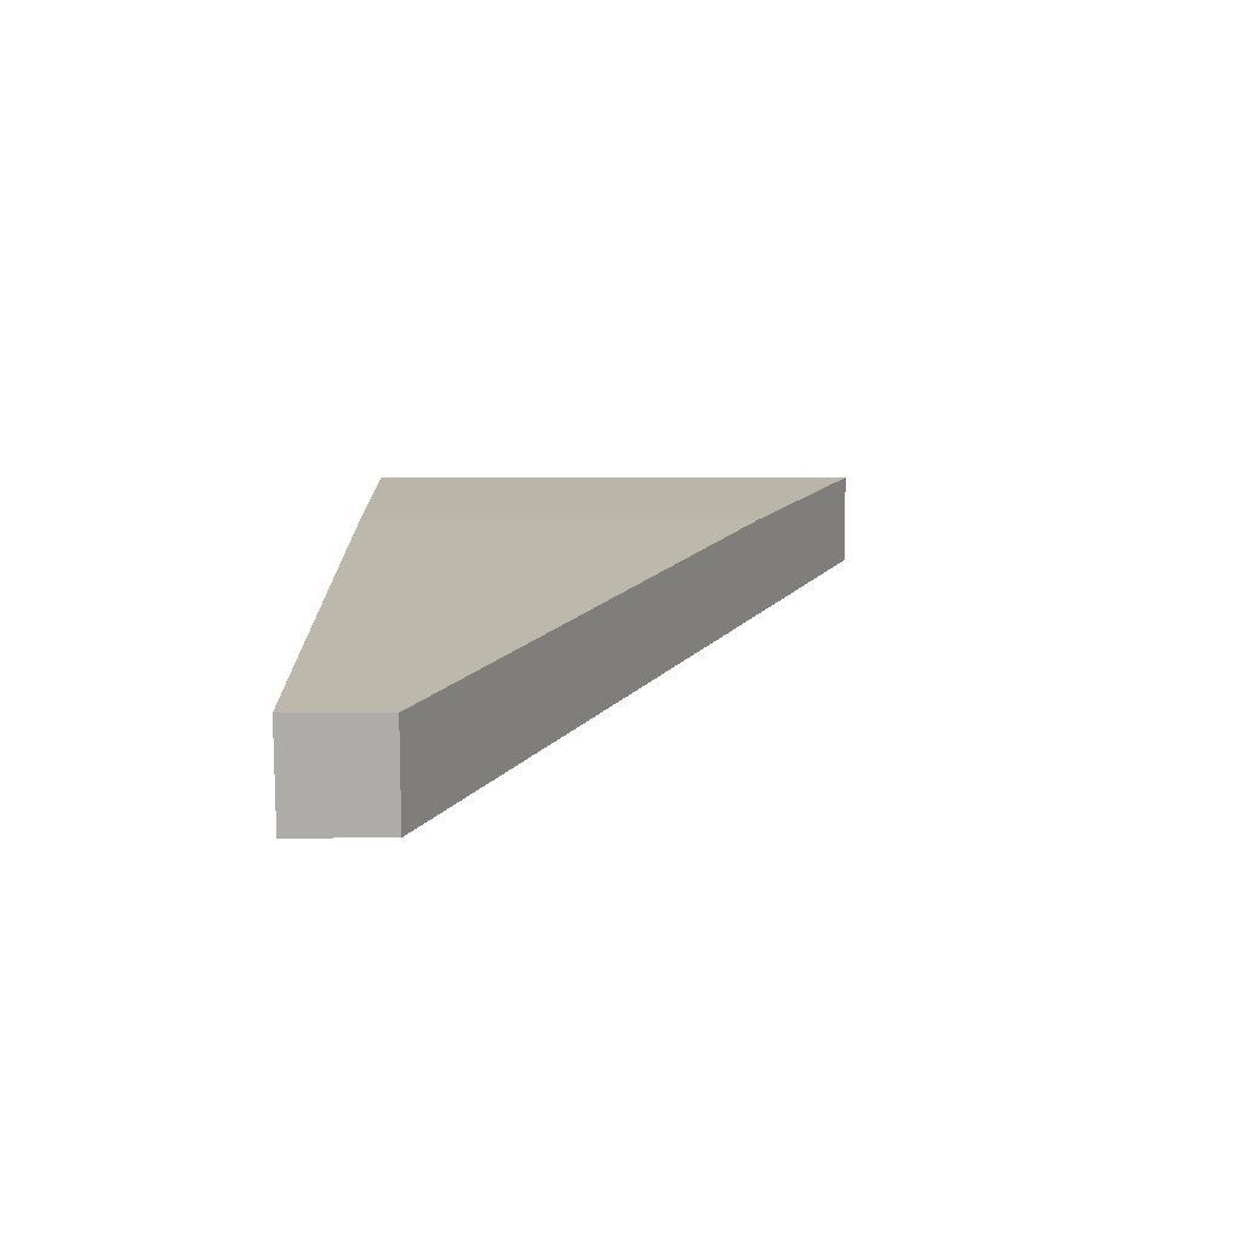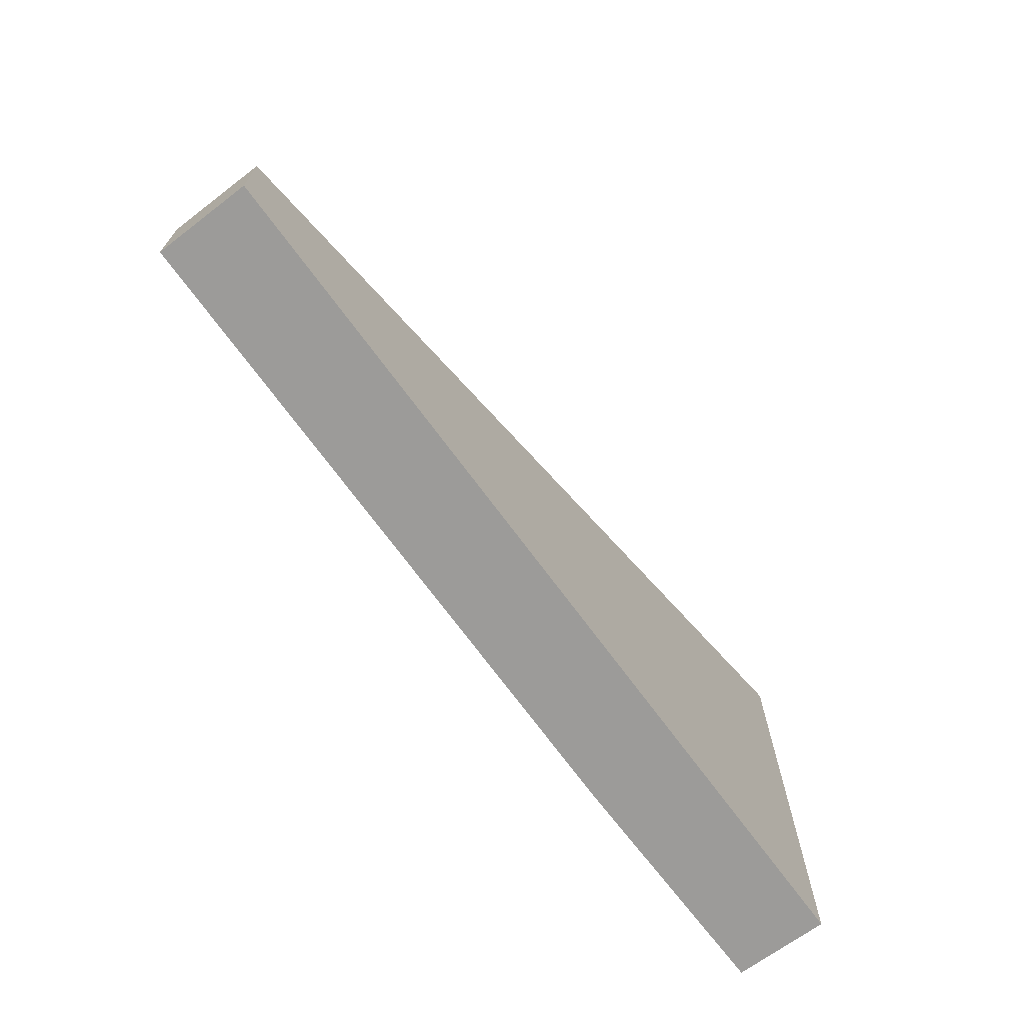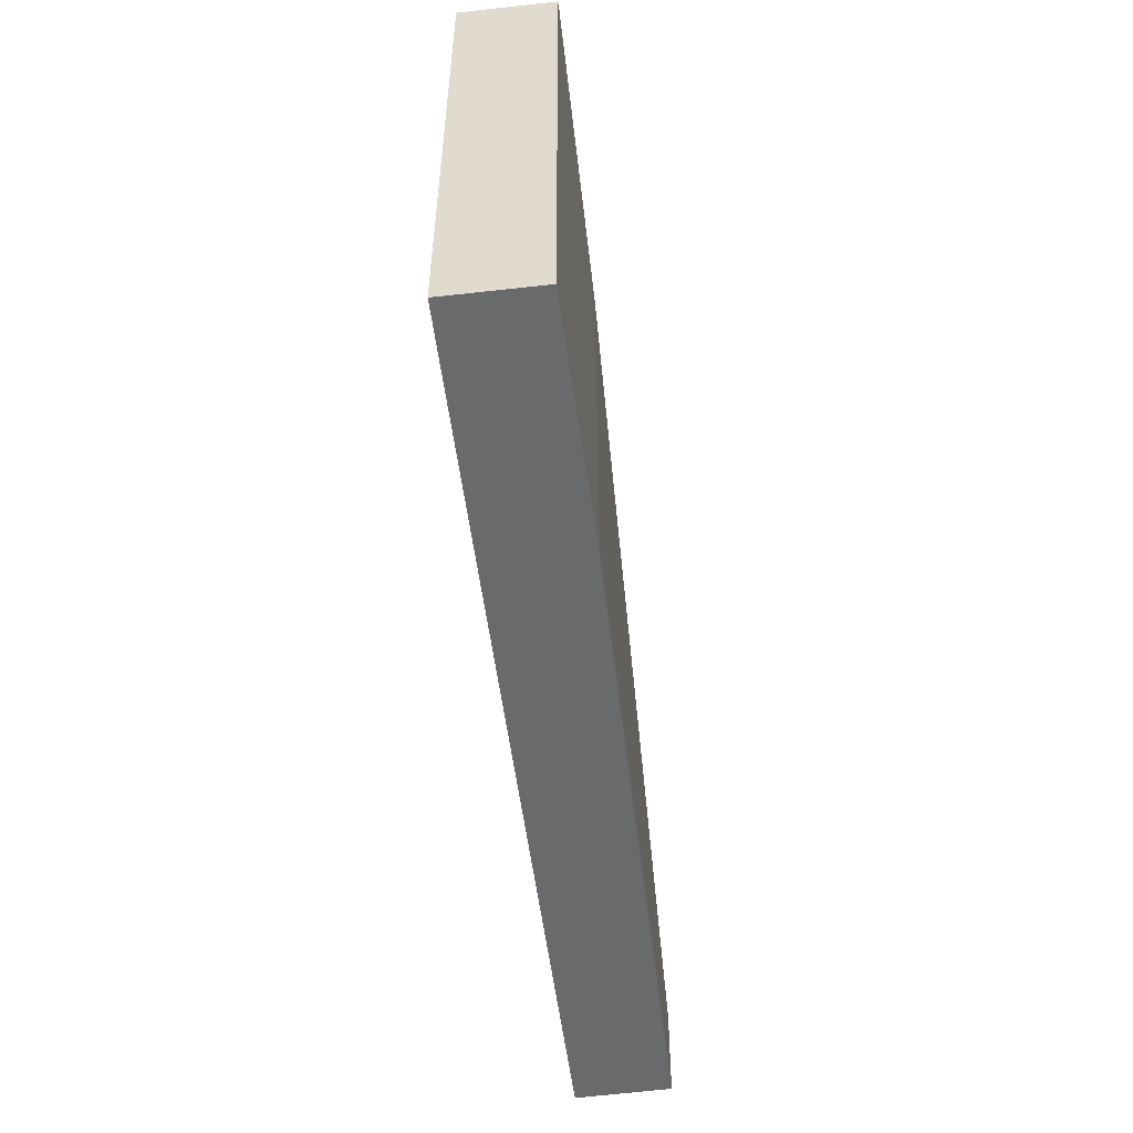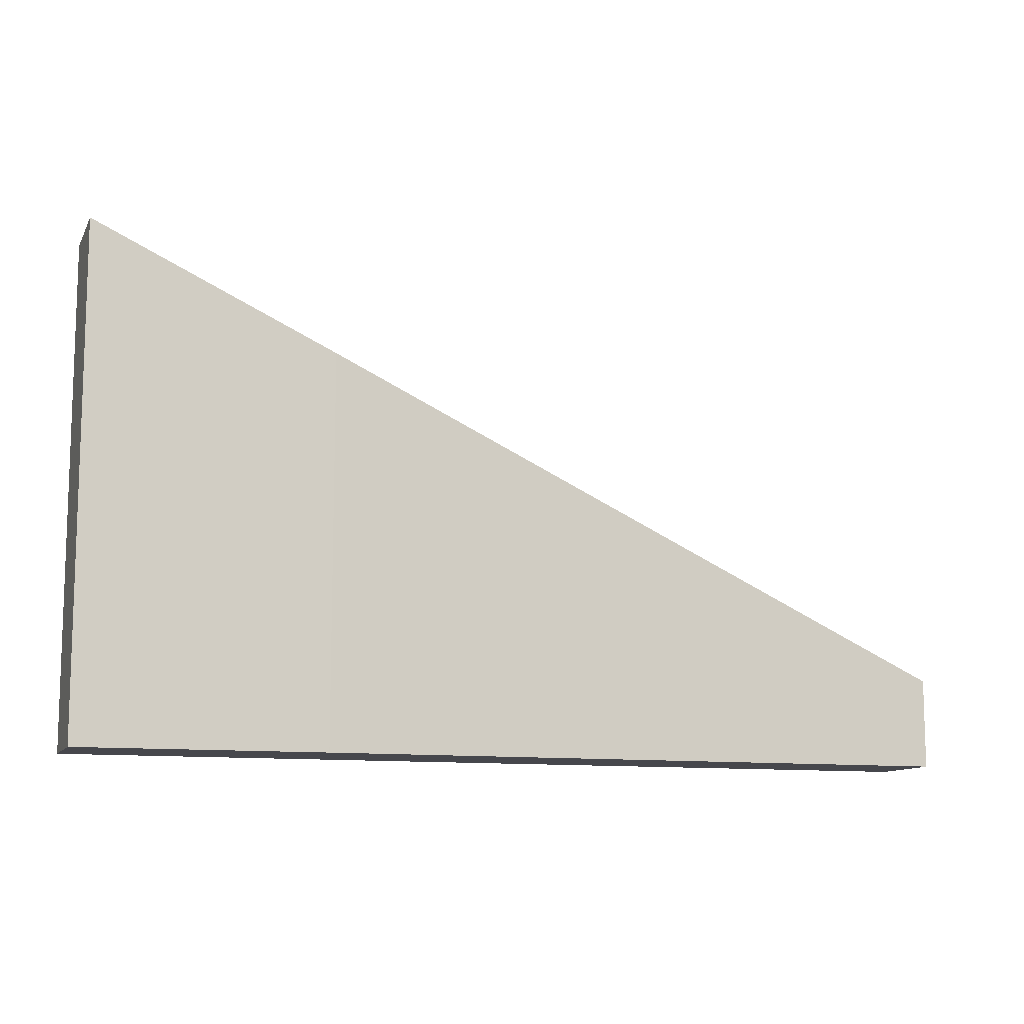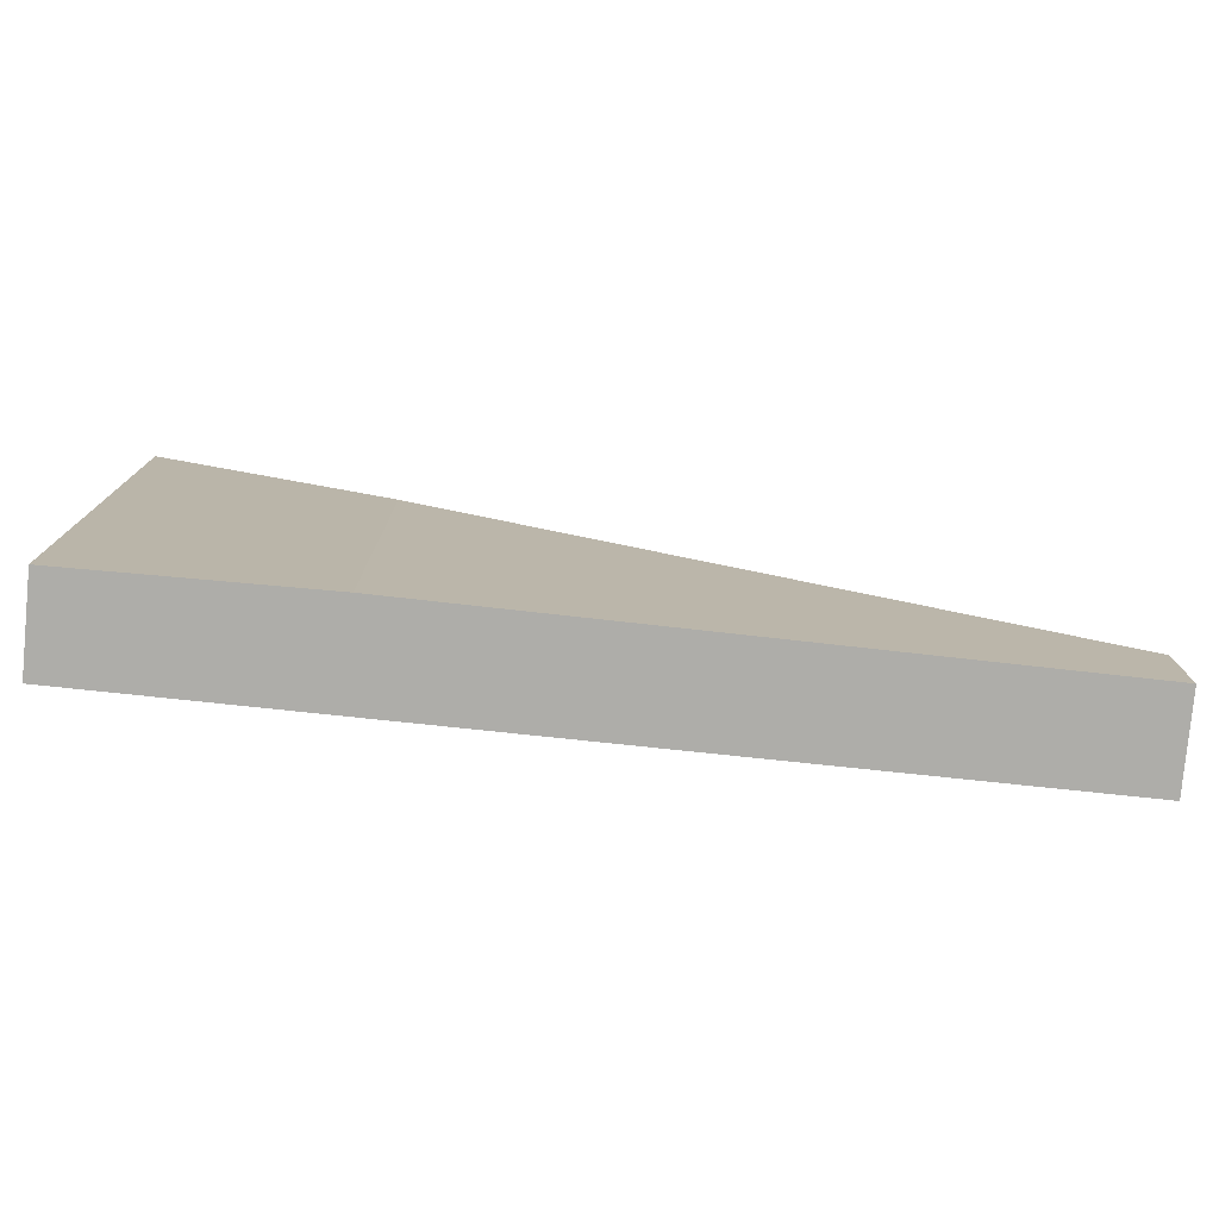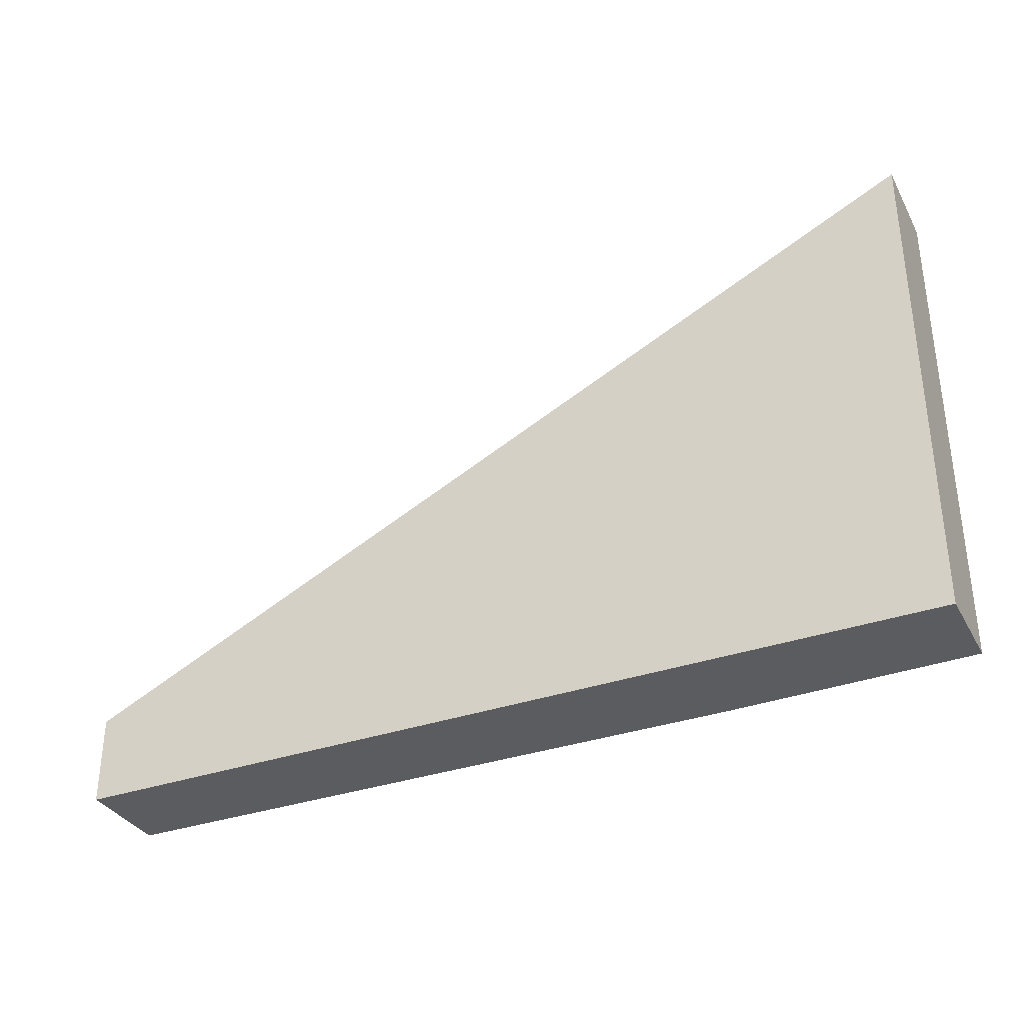
<metadata>
{"format":"obj","ext":"obj","renderer":"f3d","projection":"perspective","resolution":1024,"background":"white","views":[{"elev":2.8,"azim":89.1,"up":"+Z"},{"elev":-69.7,"azim":137.9,"up":"+Y"},{"elev":-52.9,"azim":-71.3,"up":"+Y"},{"elev":-11.0,"azim":-6.6,"up":"+Y"},{"elev":-77.1,"azim":5.7,"up":"+Y"},{"elev":-34.6,"azim":-143.2,"up":"+Y"}]}
</metadata>
<code>
v  0 21.5 1.317e-15
v  37.51 3.796 -3.752
v  36.8 3.796 -7.64
v  10.93 16.6 1.916
v  0.803 21.46 3.847
v  37.51 2.297e-16 -3.752
v  36.8 4.678e-16 -7.64
v  0 0 0
v  0.803 -2.356e-16 3.847
v  10.93 -1.173e-16 1.916
g defaultobject
f 1 2 3
f 2 1 4
f 4 1 5
f 6 3 2
f 3 6 7
f 3 8 1
f 8 3 7
f 8 5 1
f 5 8 9
f 10 2 4
f 2 10 6
f 9 4 5
f 4 9 10
f 6 8 7
f 8 6 10
f 8 10 9

</code>
